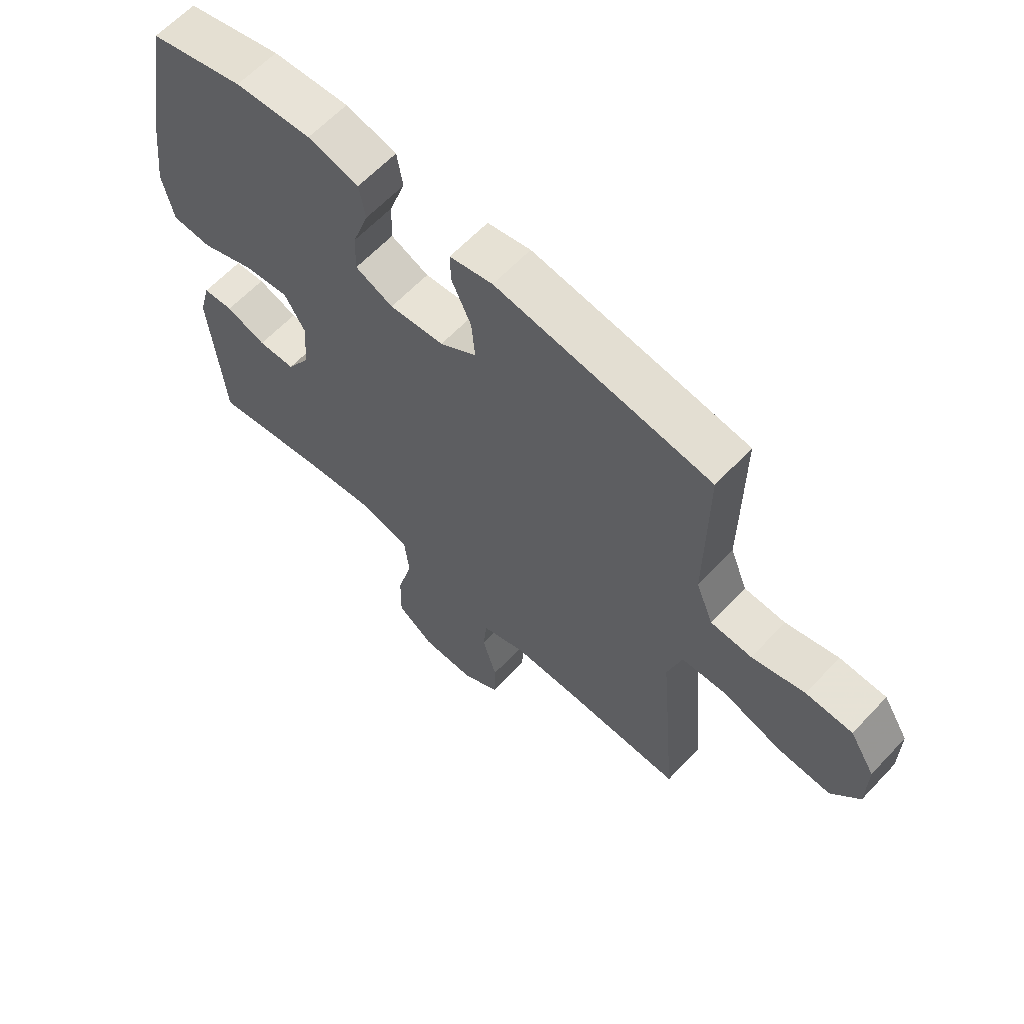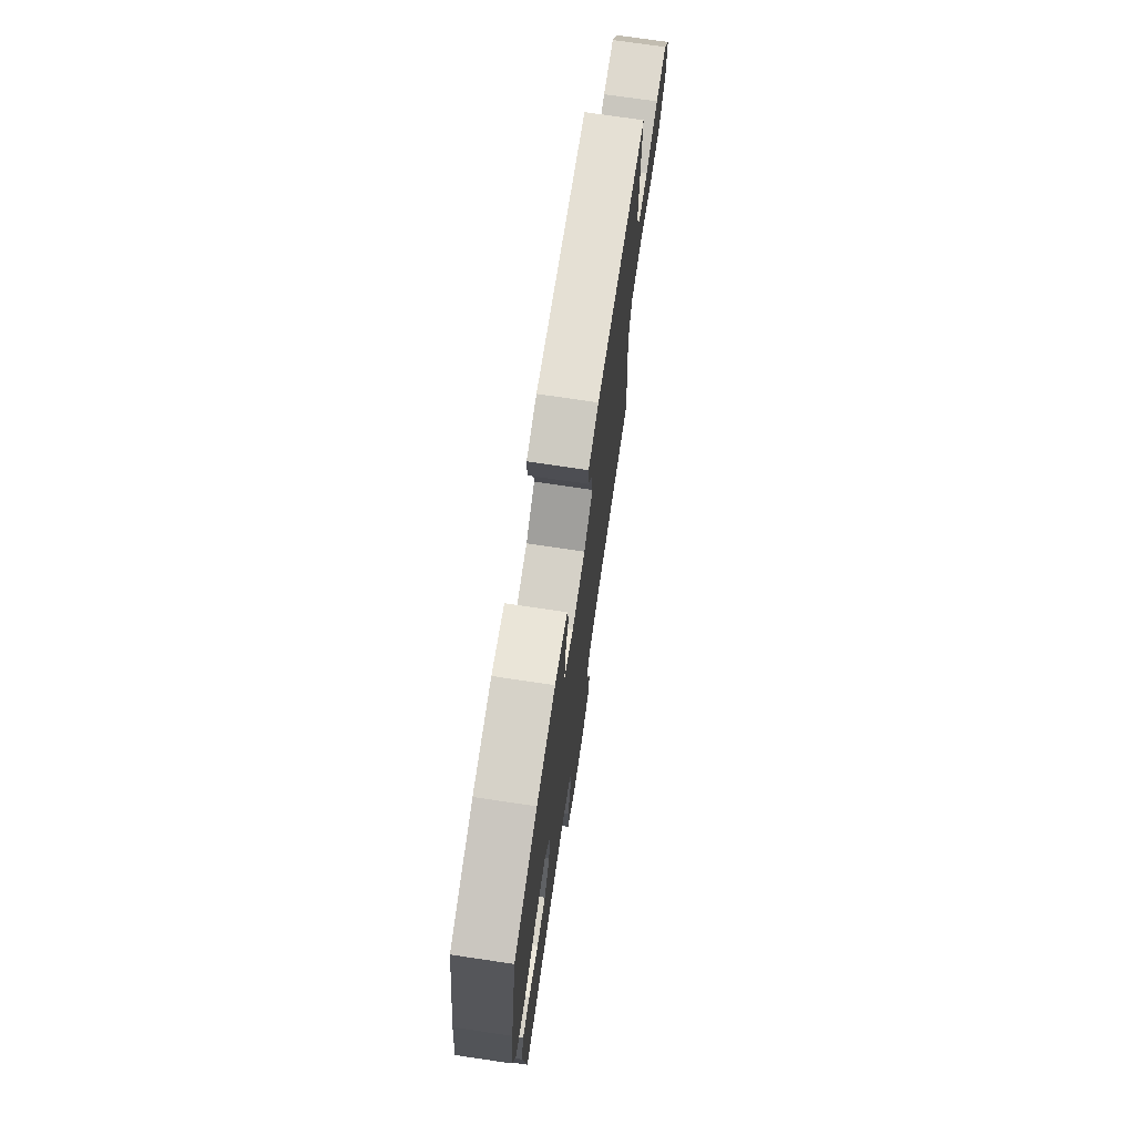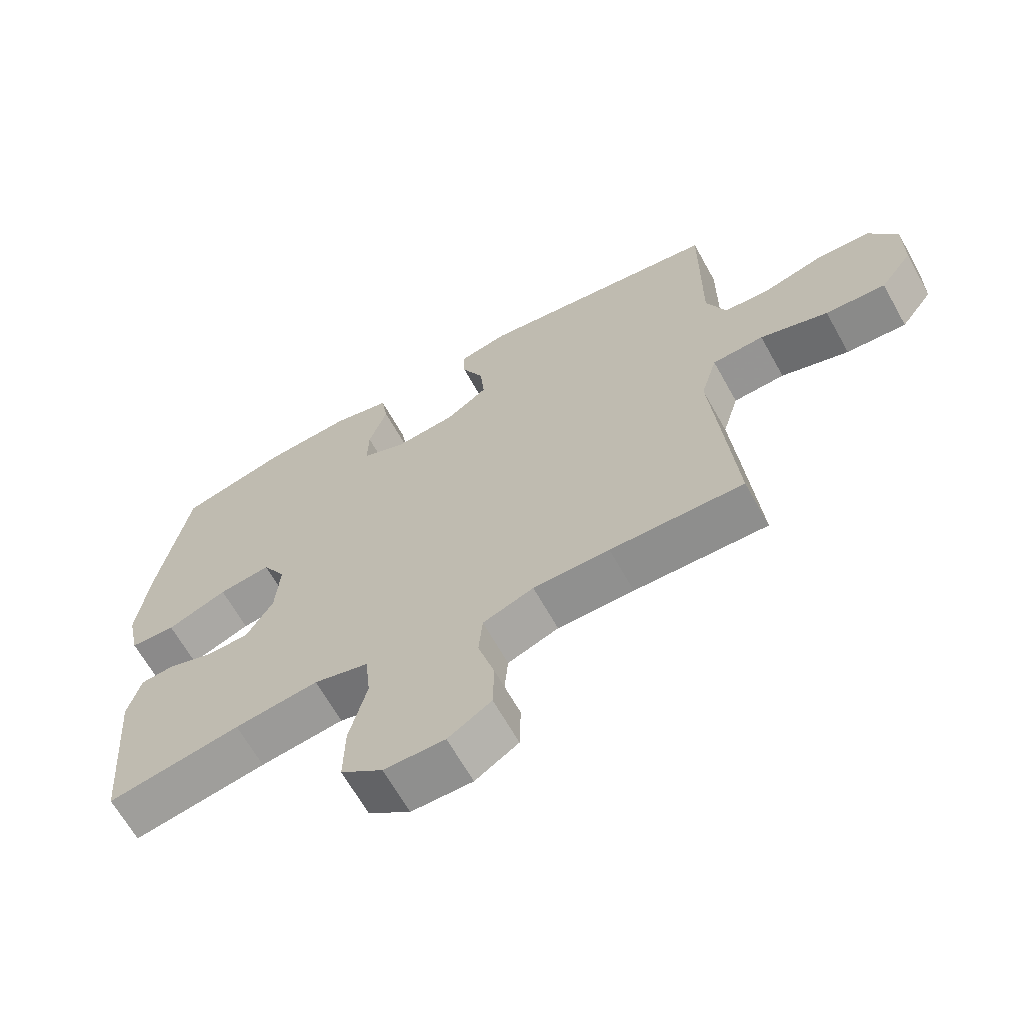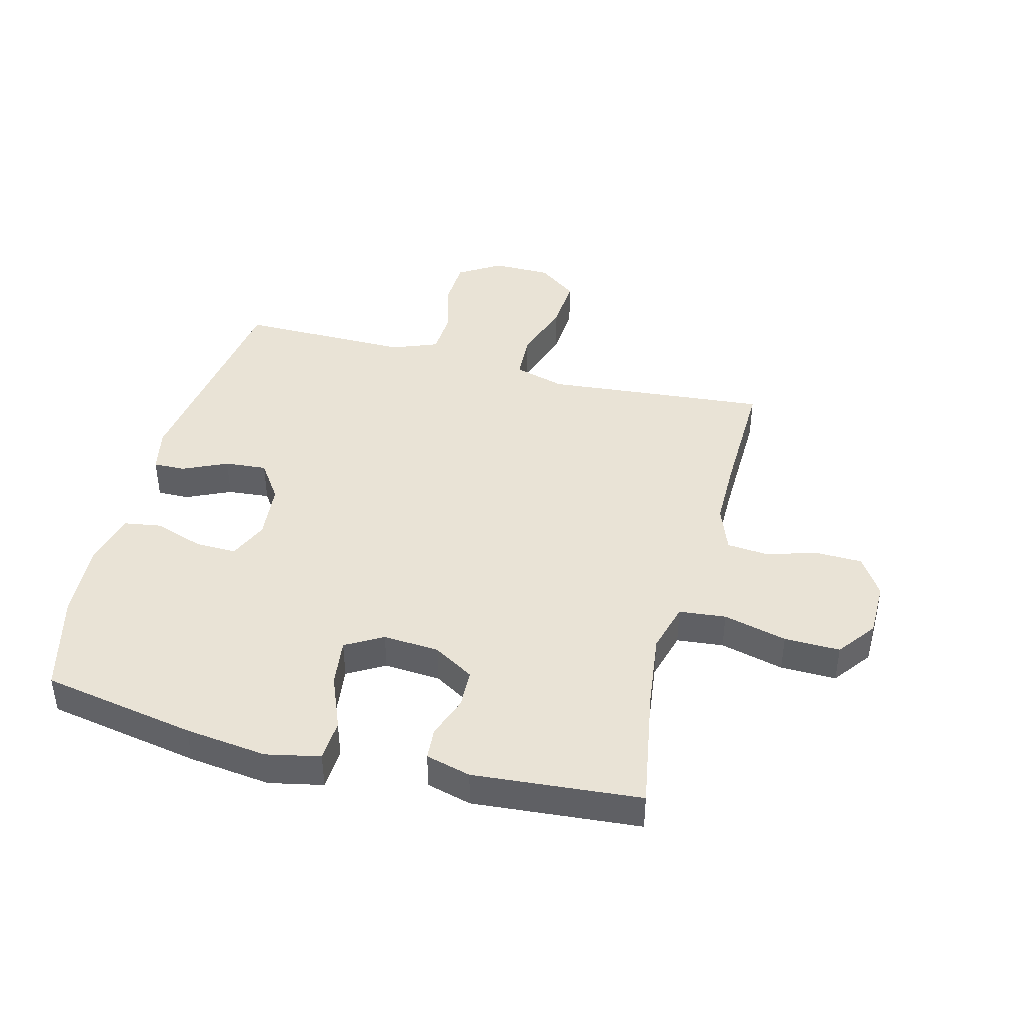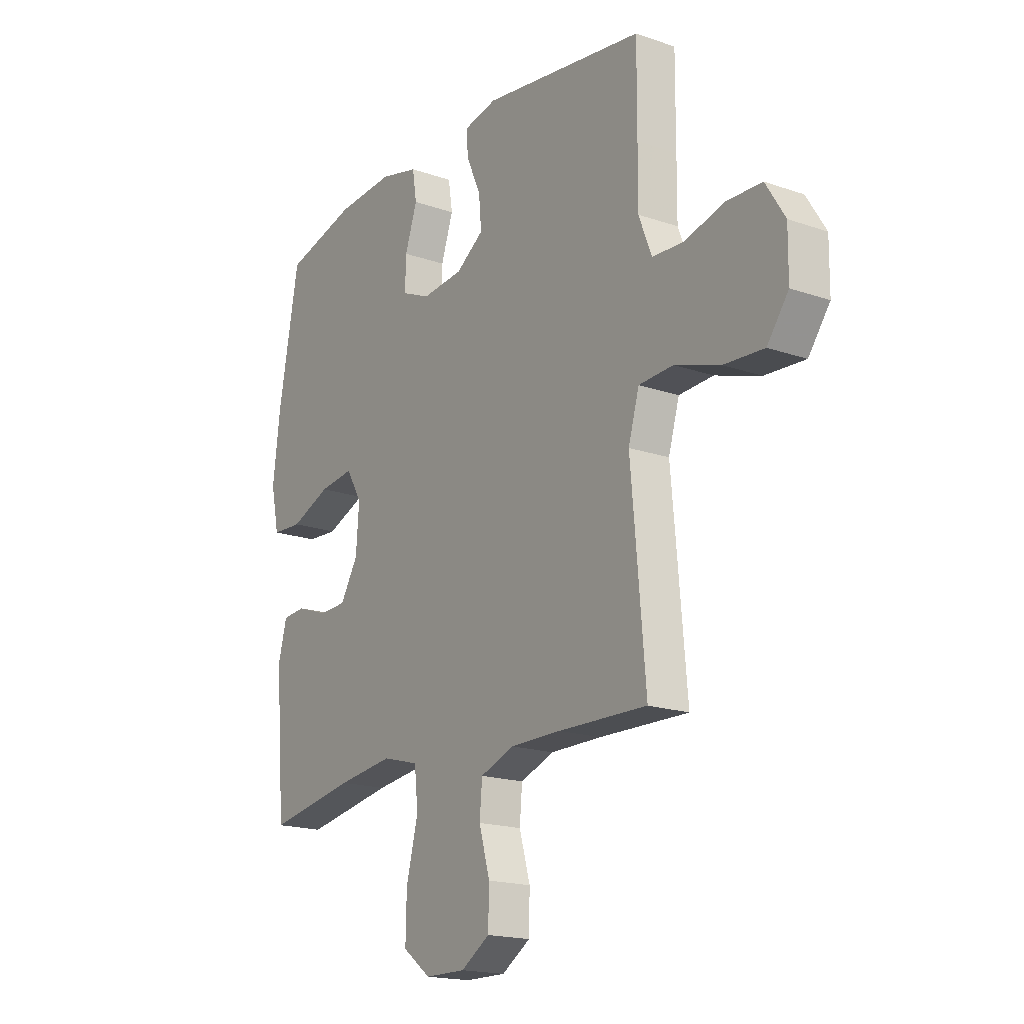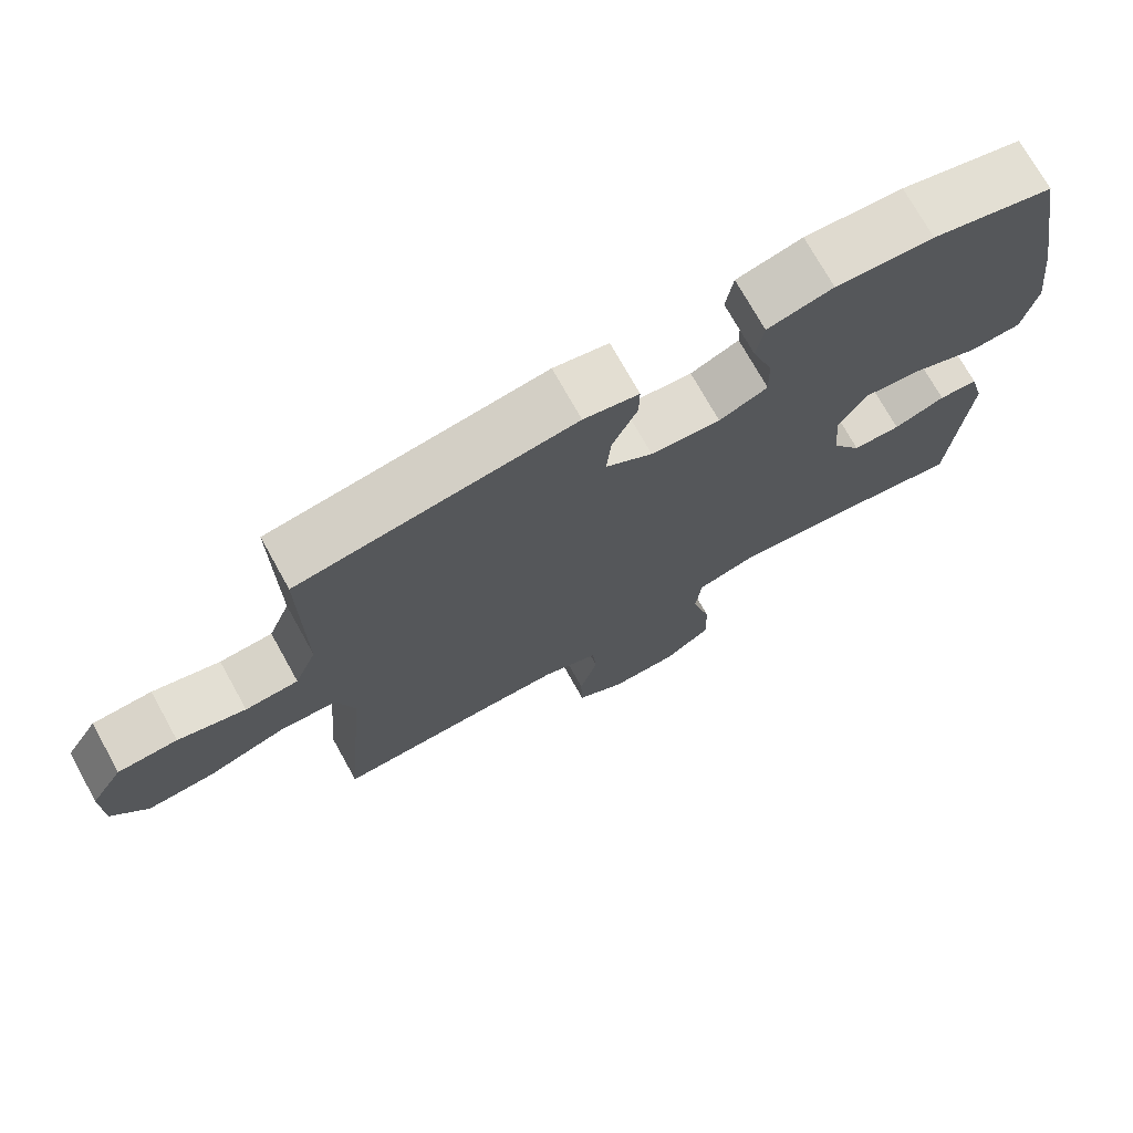
<metadata>
{"format":"obj","ext":"obj","renderer":"f3d","projection":"perspective","resolution":1024,"background":"white","views":[{"elev":62.9,"azim":-136.8,"up":"+Z"},{"elev":73.7,"azim":98.4,"up":"+Z"},{"elev":-65.6,"azim":-150.8,"up":"+Z"},{"elev":42.3,"azim":104.5,"up":"+Y"},{"elev":-18.1,"azim":-124.0,"up":"+Z"},{"elev":73.4,"azim":-29.1,"up":"+Z"}]}
</metadata>
<code>
v -0.5 0.07 -0.5
v -0.479 0.07 -0.26
v -0.467 0.07 -0.128
v -0.492 0.07 -0.043
v -0.571 0.07 -0.039
v -0.675 0.07 -0.073
v -0.767 0.07 -0.079
v -0.816 0.07 -0.013
v -0.817 0.07 0.084
v -0.773 0.07 0.155
v -0.692 0.07 0.158
v -0.6 0.07 0.133
v -0.528 0.07 0.137
v -0.498 0.07 0.213
v -0.499 0.07 0.328
v -0.5 0.07 0.5
v -0.126 0.07 0.553
v -0.051 0.07 0.537
v -0.052 0.07 0.484
v -0.086 0.07 0.41
v -0.092 0.07 0.34
v -0.028 0.07 0.296
v 0.067 0.07 0.287
v 0.133 0.07 0.316
v 0.131 0.07 0.385
v 0.103 0.07 0.467
v 0.113 0.07 0.53
v 0.202 0.07 0.552
v 0.335 0.07 0.543
v 0.5 0.07 0.5
v 0.547 0.07 0.243
v 0.564 0.07 0.106
v 0.545 0.07 0.016
v 0.475 0.07 0.012
v 0.383 0.07 0.049
v 0.303 0.07 0.059
v 0.267 0.07 -0.003
v 0.274 0.07 -0.097
v 0.315 0.07 -0.165
v 0.38 0.07 -0.167
v 0.45 0.07 -0.142
v 0.503 0.07 -0.146
v 0.523 0.07 -0.221
v 0.5 0.07 -0.5
v 0.296 0.07 -0.465
v 0.168 0.07 -0.449
v 0.084 0.07 -0.472
v 0.076 0.07 -0.55
v 0.103 0.07 -0.656
v 0.105 0.07 -0.749
v 0.041 0.07 -0.797
v -0.052 0.07 -0.798
v -0.118 0.07 -0.756
v -0.12 0.07 -0.679
v -0.095 0.07 -0.592
v -0.101 0.07 -0.524
v -0.179 0.07 -0.495
v -0.296 0.07 -0.495
v -0.5 0 -0.5
v -0.479 0 -0.26
v -0.467 0 -0.128
v -0.492 0 -0.043
v -0.571 0 -0.039
v -0.675 0 -0.073
v -0.767 0 -0.079
v -0.816 0 -0.013
v -0.817 0 0.084
v -0.773 0 0.155
v -0.692 0 0.158
v -0.6 0 0.133
v -0.528 0 0.137
v -0.498 0 0.213
v -0.499 0 0.328
v -0.5 0 0.5
v -0.126 0 0.553
v -0.051 0 0.537
v -0.052 0 0.484
v -0.086 0 0.41
v -0.092 0 0.34
v -0.028 0 0.296
v 0.067 0 0.287
v 0.133 0 0.316
v 0.131 0 0.385
v 0.103 0 0.467
v 0.113 0 0.53
v 0.202 0 0.552
v 0.335 0 0.543
v 0.5 0 0.5
v 0.547 0 0.243
v 0.564 0 0.106
v 0.545 0 0.016
v 0.475 0 0.012
v 0.383 0 0.049
v 0.303 0 0.059
v 0.267 0 -0.003
v 0.274 0 -0.097
v 0.315 0 -0.165
v 0.38 0 -0.167
v 0.45 0 -0.142
v 0.503 0 -0.146
v 0.523 0 -0.221
v 0.5 0 -0.5
v 0.296 0 -0.465
v 0.168 0 -0.449
v 0.084 0 -0.472
v 0.076 0 -0.55
v 0.103 0 -0.656
v 0.105 0 -0.749
v 0.041 0 -0.797
v -0.052 0 -0.798
v -0.118 0 -0.756
v -0.12 0 -0.679
v -0.095 0 -0.592
v -0.101 0 -0.524
v -0.179 0 -0.495
v -0.296 0 -0.495
f 53 54 55
f 52 53 55
f 51 52 55
f 50 51 55
f 49 50 55
f 48 49 55
f 47 48 55 56
f 43 44 45
f 42 43 45
f 41 42 45
f 40 41 45
f 39 40 45 46
f 38 39 46 47
f 33 34 35
f 32 33 35
f 31 32 35
f 30 31 35
f 29 30 35
f 28 29 35
f 27 28 35
f 26 27 35
f 25 26 35
f 24 25 35 36
f 23 24 36 37
f 18 19 20
f 17 18 20
f 16 17 20
f 15 16 20
f 14 15 20
f 13 14 20 21
f 10 11 12
f 9 10 12
f 8 9 12
f 7 8 12
f 6 7 12
f 5 6 12
f 4 5 12 13
f 13 21 22
f 4 13 22
f 3 4 22
f 37 38 47
f 23 37 47
f 22 23 47
f 3 22 47
f 2 3 47
f 1 2 47
f 58 1 47
f 47 56 57
f 47 57 58
f 113 112 111
f 113 111 110
f 113 110 109
f 113 109 108
f 113 108 107
f 113 107 106
f 114 113 106 105
f 103 102 101
f 103 101 100
f 103 100 99
f 103 99 98
f 104 103 98 97
f 105 104 97 96
f 93 92 91
f 93 91 90
f 93 90 89
f 93 89 88
f 93 88 87
f 93 87 86
f 93 86 85
f 93 85 84
f 93 84 83
f 94 93 83 82
f 95 94 82 81
f 78 77 76
f 78 76 75
f 78 75 74
f 78 74 73
f 78 73 72
f 79 78 72 71
f 70 69 68
f 70 68 67
f 70 67 66
f 70 66 65
f 70 65 64
f 70 64 63
f 71 70 63 62
f 80 79 71
f 80 71 62
f 80 62 61
f 105 96 95
f 105 95 81
f 105 81 80
f 105 80 61
f 105 61 60
f 105 60 59
f 105 59 116
f 115 114 105
f 116 115 105
f 1 59 60 2
f 2 60 61 3
f 3 61 62 4
f 4 62 63 5
f 5 63 64 6
f 6 64 65 7
f 7 65 66 8
f 8 66 67 9
f 9 67 68 10
f 10 68 69 11
f 11 69 70 12
f 12 70 71 13
f 13 71 72 14
f 14 72 73 15
f 15 73 74 16
f 16 74 75 17
f 17 75 76 18
f 18 76 77 19
f 19 77 78 20
f 20 78 79 21
f 21 79 80 22
f 22 80 81 23
f 23 81 82 24
f 24 82 83 25
f 25 83 84 26
f 26 84 85 27
f 27 85 86 28
f 28 86 87 29
f 29 87 88 30
f 30 88 89 31
f 31 89 90 32
f 32 90 91 33
f 33 91 92 34
f 34 92 93 35
f 35 93 94 36
f 36 94 95 37
f 37 95 96 38
f 38 96 97 39
f 39 97 98 40
f 40 98 99 41
f 41 99 100 42
f 42 100 101 43
f 43 101 102 44
f 44 102 103 45
f 45 103 104 46
f 46 104 105 47
f 47 105 106 48
f 48 106 107 49
f 49 107 108 50
f 50 108 109 51
f 51 109 110 52
f 52 110 111 53
f 53 111 112 54
f 54 112 113 55
f 55 113 114 56
f 56 114 115 57
f 57 115 116 58
f 58 116 59 1

</code>
